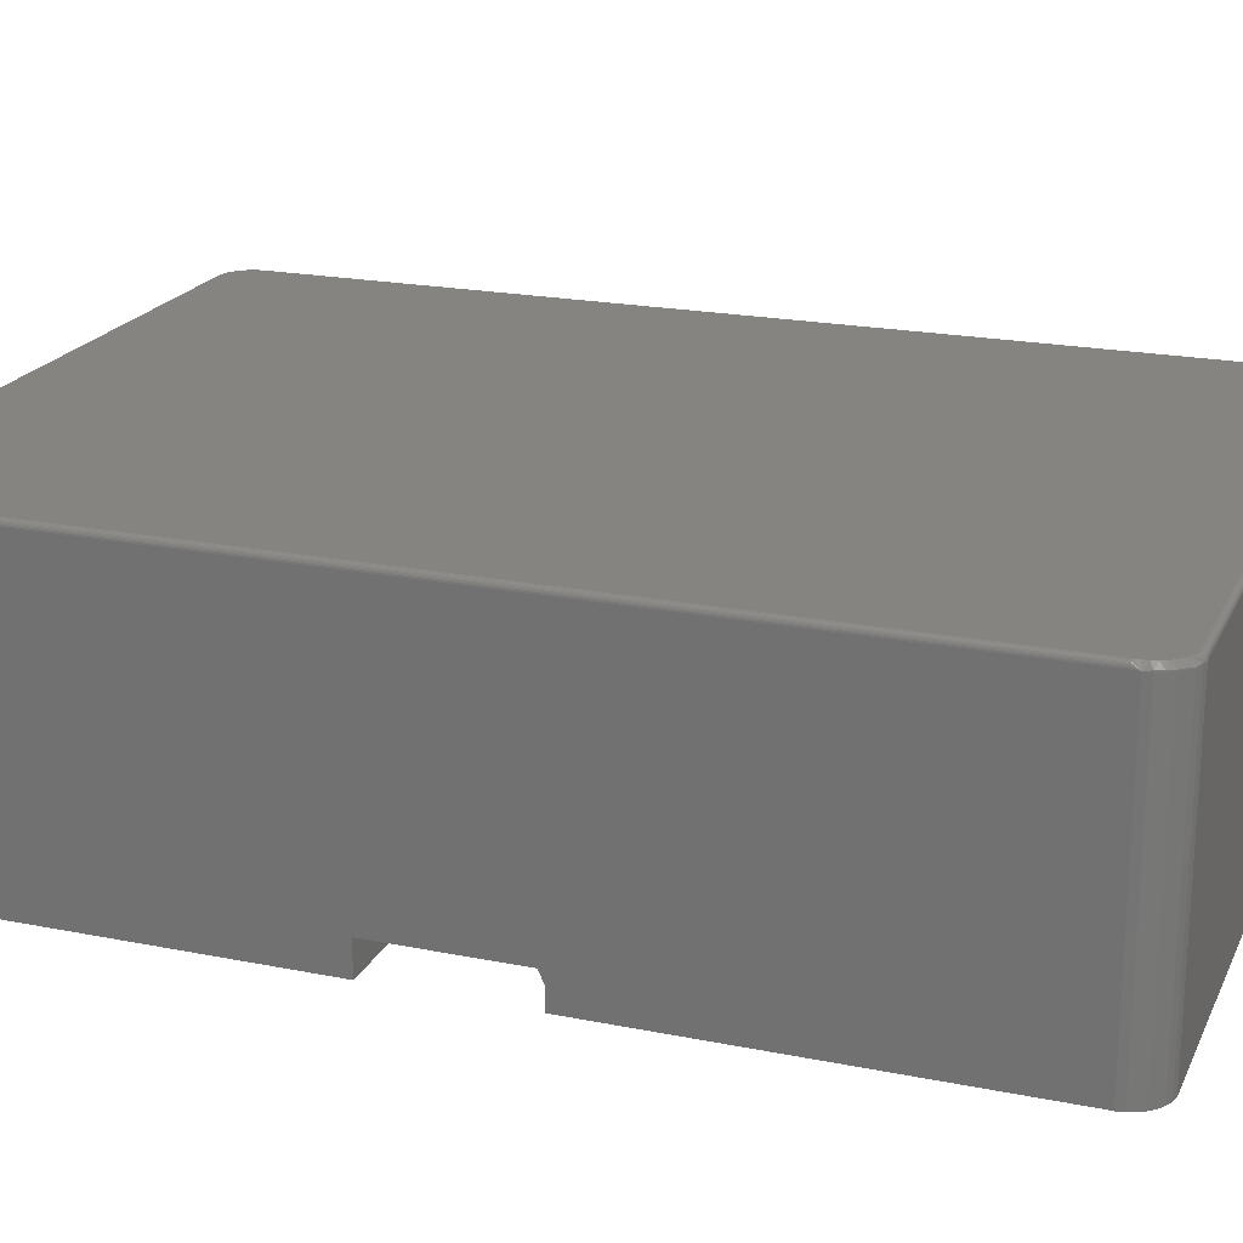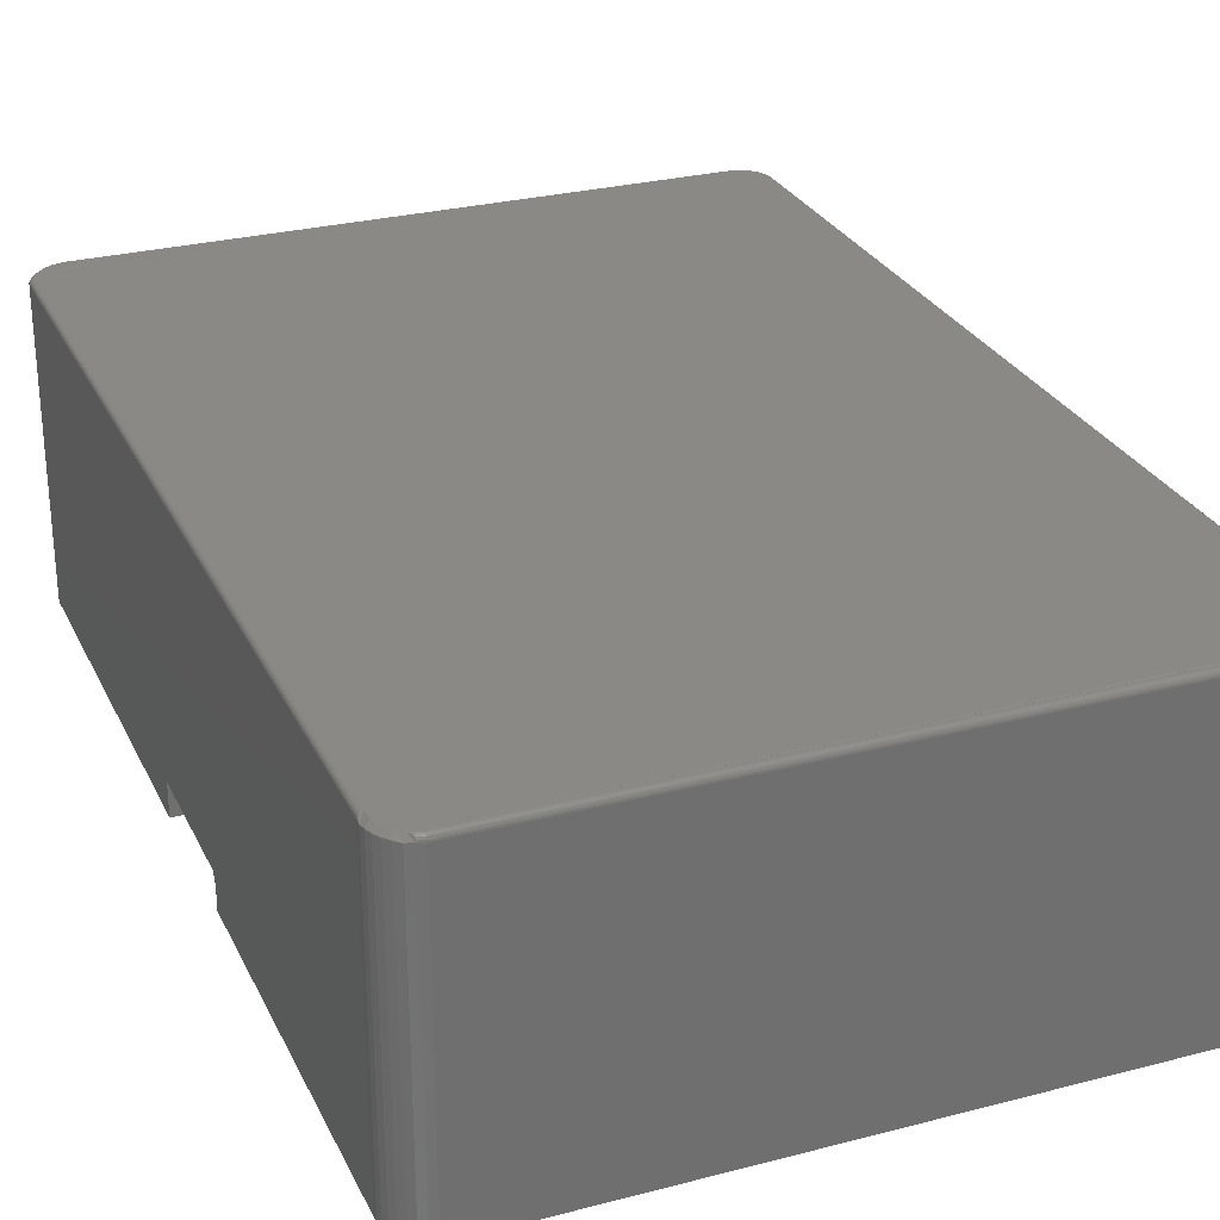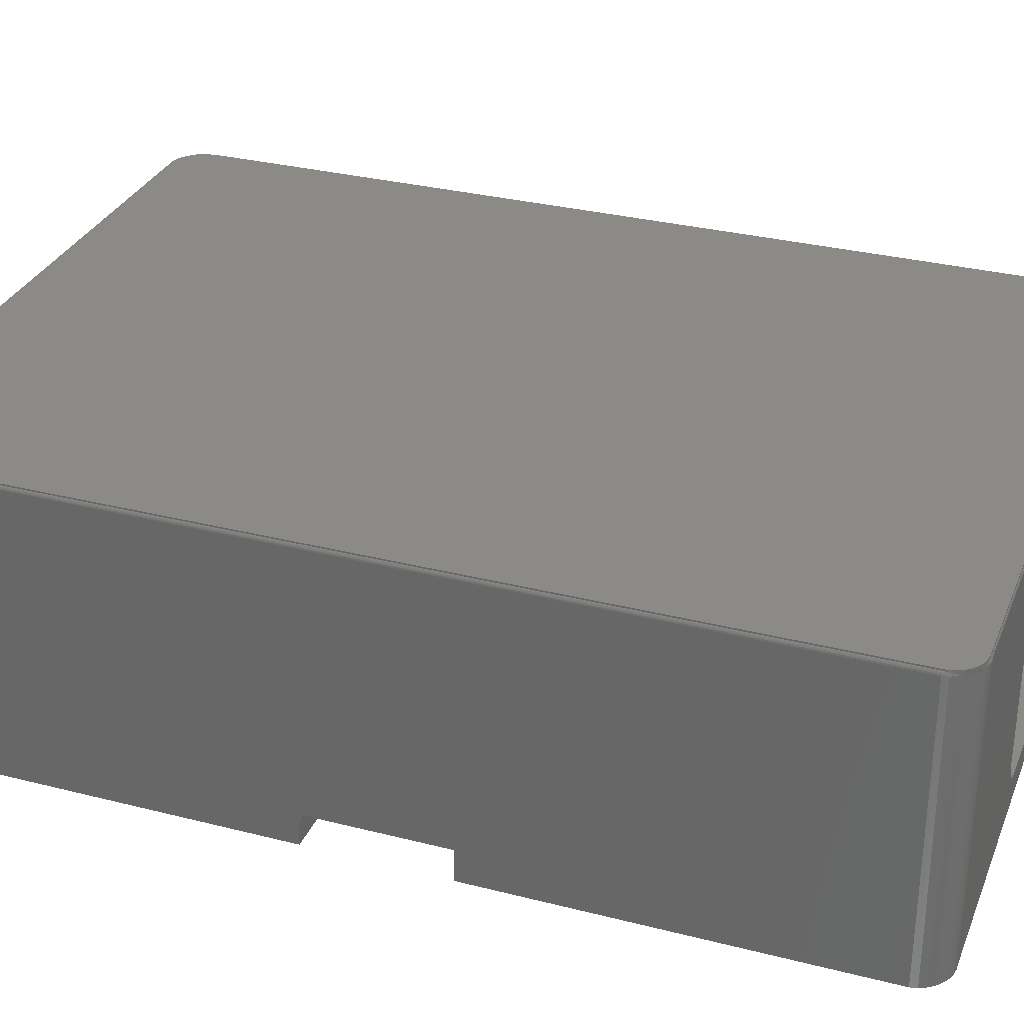
<metadata>
{"format":"stl","ext":"stl","renderer":"f3d","projection":"perspective","resolution":1024,"background":"white","views":[{"elev":20.6,"azim":110.0,"up":"+Z"},{"elev":27.9,"azim":158.4,"up":"+Z"},{"elev":31.1,"azim":-70.0,"up":"+Z"}]}
</metadata>
<code>
# stl→obj: 302 verts, 600 faces
v -0.4868 -0.1016 0.04688
v -0.4868 0.09326 0.04688
v 0.4901 -0.1016 0.04688
v 0.4901 0.09326 0.04688
v 0.4901 0.1011 0.03125
v -0.4868 0.1011 0.03125
v 0.4901 0.1011 0
v -0.4868 0.1011 0
v 0.4901 -0.6562 0
v 0.4901 -0.1016 0
v 0.4901 -0.6562 0.4297
v 0.4901 0.6464 0.4297
v 0.4901 0.6464 0
v -0.4868 -0.1016 0
v -0.4868 -0.6562 0
v -0.4868 -0.6562 0.4297
v -0.4868 0.6464 0.4297
v -0.4868 0.6464 0
v -0.4844 -0.6662 0
v 0.4893 -0.6649 0
v 0.4868 -0.6732 0
v -0.4801 -0.6755 0
v 0.4826 -0.6809 0
v -0.474 -0.6838 0
v 0.4771 -0.6877 0
v -0.4664 -0.6907 0
v 0.4704 -0.6932 0
v -0.4577 -0.696 0
v 0.4627 -0.6973 0
v -0.448 -0.6995 0
v -0.4276 -0.7007 0
v -0.4379 -0.7011 0
v 0.4544 -0.6998 0
v 0.4457 -0.7007 0
v 0.4557 0.7032 0
v -0.4392 0.7045 0
v 0.4457 0.7056 0
v -0.4276 0.7056 0
v -0.4503 0.7011 0
v 0.465 0.6988 0
v -0.4605 0.6956 0
v 0.4733 0.6927 0
v -0.4695 0.6882 0
v 0.4802 0.6852 0
v -0.4769 0.6793 0
v 0.4855 0.6764 0
v -0.4823 0.669 0
v 0.489 0.6668 0
v 0.4906 0.6566 0
v -0.4857 0.6579 0
v -0.1342 -0.1484 0.05933
v -0.1268 -0.7007 0.05327
v -0.1268 -0.1484 0.05327
v -0.1184 -0.7007 0.04877
v -0.1184 -0.1484 0.04877
v -0.1093 -0.7007 0.046
v -0.1093 -0.1484 0.046
v -0.09975 -0.7007 0.04507
v -0.09975 -0.1484 0.04507
v -0.1342 -0.7007 0.05933
v -0.1402 -0.1484 0.0667
v -0.1402 -0.7007 0.0667
v -0.1447 -0.1484 0.07512
v -0.1447 -0.7007 0.07512
v -0.1475 -0.1484 0.08425
v -0.1475 -0.7007 0.08425
v -0.1484 -0.1484 0.09375
v -0.1484 -0.7007 0.09375
v 0.09194 -0.7007 0.04507
v 0.09194 -0.1484 0.04507
v 0.1264 -0.1484 0.05933
v 0.1324 -0.7007 0.0667
v 0.1324 -0.1484 0.0667
v 0.1369 -0.7007 0.07512
v 0.1369 -0.1484 0.07512
v 0.1397 -0.7007 0.08425
v 0.1397 -0.1484 0.08425
v 0.1406 -0.7007 0.09375
v 0.1406 -0.1484 0.09375
v 0.1264 -0.7007 0.05933
v 0.119 -0.1484 0.05327
v 0.119 -0.7007 0.05327
v 0.1106 -0.1484 0.04877
v 0.1106 -0.7007 0.04877
v 0.1014 -0.1484 0.046
v 0.1014 -0.7007 0.046
v 0.1406 -0.7007 0.2611
v 0.1406 -0.1484 0.2611
v 0.1264 -0.1484 0.2955
v 0.119 -0.7007 0.3016
v 0.119 -0.1484 0.3016
v 0.1106 -0.7007 0.3061
v 0.1106 -0.1484 0.3061
v 0.1014 -0.7007 0.3089
v 0.1014 -0.1484 0.3089
v 0.09194 -0.7007 0.3098
v 0.09194 -0.1484 0.3098
v 0.1264 -0.7007 0.2955
v 0.1324 -0.1484 0.2881
v 0.1324 -0.7007 0.2881
v 0.1369 -0.1484 0.2797
v 0.1369 -0.7007 0.2797
v 0.1397 -0.1484 0.2706
v 0.1397 -0.7007 0.2706
v -0.002385 -0.7007 0.3098
v -0.002385 -0.1484 0.3098
v -0.09975 -0.7007 0.3098
v -0.09975 -0.1484 0.3098
v -0.1342 -0.1484 0.2955
v -0.1402 -0.7007 0.2881
v -0.1402 -0.1484 0.2881
v -0.1447 -0.7007 0.2797
v -0.1447 -0.1484 0.2797
v -0.1475 -0.7007 0.2706
v -0.1475 -0.1484 0.2706
v -0.1484 -0.7007 0.2611
v -0.1484 -0.1484 0.2611
v -0.1342 -0.7007 0.2955
v -0.1268 -0.1484 0.3016
v -0.1268 -0.7007 0.3016
v -0.1184 -0.1484 0.3061
v -0.1184 -0.7007 0.3061
v -0.1093 -0.1484 0.3089
v -0.1093 -0.7007 0.3089
v -0.4276 -0.7007 0.4297
v 0.4457 -0.7007 0.4297
v 0.4599 0.6927 0.4375
v -0.4549 0.6932 0.437
v -0.4593 0.6915 0.4375
v -0.4418 0.6958 0.4375
v -0.4481 0.6948 0.4374
v -0.4515 0.6942 0.4375
v 0.4569 -0.6935 0.4371
v -0.458 -0.6957 0.4375
v 0.4538 -0.695 0.4375
v 0.4621 -0.6904 0.4375
v 0.4635 -0.6894 0.4374
v -0.4719 -0.6864 0.4375
v 0.4693 -0.6843 0.4375
v 0.4831 0.6526 0.4375
v -0.4844 0.6526 0.4375
v 0.4823 0.647 0.4375
v 0.4828 0.654 0.4375
v -0.4836 0.6607 0.4375
v 0.4821 0.6618 0.4375
v 0.4451 0.6978 0.4375
v 0.4528 0.6959 0.4375
v -0.4276 0.6978 0.4375
v -0.4435 0.6953 0.4375
v -0.4348 0.6973 0.4375
v 0.4664 0.6883 0.4375
v -0.4663 0.6875 0.4375
v -0.4725 0.6822 0.4375
v 0.4721 0.6828 0.4375
v -0.4775 0.6758 0.4375
v 0.4766 0.6765 0.4375
v -0.4813 0.6686 0.4375
v 0.48 0.6694 0.4375
v 0.4801 -0.6688 0.4375
v 0.4818 -0.6626 0.4375
v -0.4836 -0.6646 0.4375
v -0.4811 -0.6726 0.4375
v 0.4774 -0.6745 0.4375
v -0.4772 -0.68 0.4375
v 0.4738 -0.6798 0.4375
v -0.4654 -0.6917 0.4375
v 0.4262 -0.6989 0.4375
v 0.4356 -0.6994 0.4375
v 0.4449 -0.6981 0.4375
v -0.4844 -0.6562 0.4375
v 0.4831 -0.6562 0.4375
v -0.45 -0.6981 0.4375
v -0.4417 -0.6989 0.4375
v -0.4598 -0.6949 0.4305
v -0.4528 -0.6981 0.4297
v -0.4606 -0.6945 0.4297
v -0.4782 -0.6783 0.4305
v -0.4778 -0.679 0.4297
v -0.482 -0.672 0.4297
v -0.485 -0.6643 0.4297
v -0.4361 -0.7012 0.4297
v -0.4446 -0.7003 0.4297
v -0.4671 -0.6902 0.4297
v -0.4728 -0.685 0.4297
v 0.4457 0.7056 0.4297
v -0.4276 0.7054 0.4312
v 0.4457 0.7052 0.432
v -0.4276 0.7056 0.4297
v -0.4276 0.6993 0.4373
v 0.4453 0.6995 0.4373
v -0.4276 0.7008 0.4369
v 0.4454 0.7009 0.4369
v -0.4276 0.7021 0.4362
v 0.4455 0.7022 0.4361
v -0.4276 0.7033 0.4352
v 0.4456 0.7033 0.4352
v -0.4276 0.7043 0.434
v 0.4456 0.7042 0.4341
v -0.4276 0.705 0.4327
v -0.4857 0.6579 0.4297
v -0.4823 0.669 0.4297
v -0.4769 0.6793 0.4297
v -0.4695 0.6882 0.4297
v -0.4605 0.6956 0.4297
v -0.4503 0.7011 0.4297
v -0.4392 0.7045 0.4297
v 0.4557 0.7032 0.4297
v 0.465 0.6988 0.4297
v 0.4733 0.6927 0.4297
v 0.4802 0.6852 0.4297
v 0.4855 0.6764 0.4297
v 0.489 0.6668 0.4297
v 0.4906 0.6566 0.4297
v 0.4893 -0.6649 0.4297
v 0.4868 -0.6732 0.4297
v 0.4826 -0.6809 0.4297
v 0.4771 -0.6877 0.4297
v 0.4704 -0.6932 0.4297
v 0.4627 -0.6973 0.4297
v 0.4544 -0.6998 0.4297
v -0.4478 -0.6985 0.4336
v -0.4417 -0.6989 0.4347
v -0.484 -0.6622 0.4345
v -0.4844 -0.6561 0.4354
v -0.4538 -0.6972 0.4324
v -0.4575 -0.6959 0.4314
v -0.4795 -0.6761 0.4314
v -0.4811 -0.6726 0.4324
v -0.4829 -0.6675 0.4335
v 0.4262 -0.6989 0.4346
v -0.4278 -0.6989 0.4346
v -0.4333 -0.6989 0.4351
v 0.4316 -0.6994 0.4339
v 0.4396 -0.699 0.4345
v 0.4356 -0.6994 0.4339
v 0.4497 -0.6967 0.4364
v 0.4457 -0.6979 0.4357
v -0.4842 0.6568 0.4346
v -0.4844 0.6526 0.435
v -0.48 0.6714 0.4338
v -0.4821 0.6663 0.4338
v -0.4674 0.6867 0.4355
v -0.4727 0.6819 0.4347
v -0.4614 0.6905 0.4363
v -0.4836 0.6609 0.4342
v -0.4772 0.6763 0.434
v -0.4844 0.6464 0.4354
v 0.4825 -0.6808 0.4312
v 0.477 -0.6875 0.4312
v 0.4457 -0.6996 0.4336
v 0.4887 -0.6648 0.4327
v 0.488 -0.6647 0.434
v 0.487 -0.6645 0.4352
v 0.4859 -0.6642 0.4362
v 0.4845 -0.664 0.4369
v 0.4831 -0.6637 0.4373
v 0.4891 -0.6649 0.4312
v 0.4457 -0.7002 0.4324
v 0.4457 -0.7005 0.431
v 0.4853 -0.6562 0.4369
v 0.4867 -0.6562 0.4362
v 0.4878 -0.6562 0.4352
v 0.4888 -0.6562 0.434
v 0.4895 -0.6562 0.4327
v 0.49 -0.6562 0.4312
v -0.4484 0.6966 0.4369
v -0.4851 0.6578 0.4327
v -0.4852 0.6464 0.4344
v -0.4859 0.6464 0.4334
v -0.449 0.6979 0.4362
v -0.4694 0.6881 0.4312
v -0.4691 0.6878 0.4327
v -0.4686 0.6873 0.434
v -0.4856 0.6579 0.4312
v -0.4494 0.699 0.4352
v -0.4498 0.6999 0.434
v -0.4501 0.7005 0.4327
v -0.4502 0.7009 0.4312
v -0.4392 0.7043 0.4312
v -0.4867 0.6464 0.431
v -0.4864 0.6464 0.4322
v -0.4865 -0.6562 0.432
v -0.4855 -0.6562 0.4341
v -0.4277 -0.7003 0.432
v -0.4819 -0.6719 0.431
v 0.4898 0.6464 0.432
v 0.484 0.6468 0.4373
v 0.4888 0.6465 0.4341
v 0.4878 0.6465 0.4352
v 0.4867 0.6466 0.4361
v 0.4854 0.6467 0.4369
v 0.489 0.6663 0.4312
v 0.4855 0.676 0.4312
v 0.4803 0.6848 0.4312
v 0.4733 0.6925 0.4312
v 0.4556 0.7026 0.4327
v 0.4557 0.703 0.4312
v 0.4553 0.7019 0.434
v 0.455 0.701 0.4352
v 0.4546 0.6999 0.4362
v 0.4542 0.6986 0.4369
v 0.4537 0.6972 0.4373
f 1 2 3
f 3 2 4
f 5 6 7
f 7 6 8
f 9 10 11
f 11 10 3
f 11 3 12
f 12 3 4
f 12 4 13
f 13 4 5
f 13 5 7
f 14 15 1
f 1 15 16
f 1 16 2
f 2 16 17
f 2 17 6
f 17 18 6
f 6 18 8
f 2 6 4
f 4 6 5
f 1 3 14
f 14 3 10
f 19 20 21
f 21 22 19
f 22 21 23
f 23 24 22
f 24 23 25
f 25 26 24
f 27 26 25
f 28 26 27
f 29 28 27
f 30 28 29
f 31 32 30
f 31 30 29
f 31 29 33
f 31 33 34
f 15 14 10
f 15 10 9
f 15 9 20
f 15 20 19
f 35 36 37
f 36 38 37
f 39 36 35
f 40 39 35
f 40 41 39
f 42 41 40
f 43 41 42
f 44 43 42
f 45 43 44
f 46 45 44
f 47 45 46
f 46 48 47
f 47 48 49
f 47 49 50
f 50 49 13
f 50 13 18
f 18 13 7
f 18 7 8
f 51 52 53
f 53 52 54
f 53 54 55
f 55 54 56
f 55 56 57
f 57 56 58
f 57 58 59
f 52 51 60
f 60 51 61
f 60 61 62
f 62 61 63
f 62 63 64
f 64 63 65
f 64 65 66
f 66 65 67
f 66 67 68
f 58 69 59
f 59 69 70
f 71 72 73
f 73 72 74
f 73 74 75
f 75 74 76
f 75 76 77
f 77 76 78
f 77 78 79
f 72 71 80
f 80 71 81
f 80 81 82
f 82 81 83
f 82 83 84
f 84 83 85
f 84 85 86
f 86 85 70
f 86 70 69
f 78 87 79
f 79 87 88
f 89 90 91
f 91 90 92
f 91 92 93
f 93 92 94
f 93 94 95
f 95 94 96
f 95 96 97
f 90 89 98
f 98 89 99
f 98 99 100
f 100 99 101
f 100 101 102
f 102 101 103
f 102 103 104
f 104 103 88
f 104 88 87
f 96 105 97
f 97 105 106
f 105 107 106
f 106 107 108
f 109 110 111
f 111 110 112
f 111 112 113
f 113 112 114
f 113 114 115
f 115 114 116
f 115 116 117
f 110 109 118
f 118 109 119
f 118 119 120
f 120 119 121
f 120 121 122
f 122 121 123
f 122 123 124
f 124 123 108
f 124 108 107
f 116 68 117
f 117 68 67
f 31 34 69
f 31 69 58
f 31 58 56
f 31 56 54
f 31 54 52
f 31 52 60
f 31 60 62
f 31 62 64
f 31 64 66
f 31 66 68
f 31 68 116
f 31 116 125
f 34 126 87
f 34 87 78
f 34 78 76
f 34 76 74
f 34 74 72
f 34 72 80
f 34 80 82
f 34 82 84
f 34 84 86
f 34 86 69
f 126 125 124
f 126 124 107
f 126 107 105
f 126 105 96
f 126 96 94
f 126 94 92
f 126 92 90
f 126 90 98
f 126 98 100
f 126 100 102
f 126 102 104
f 126 104 87
f 125 116 114
f 125 114 112
f 125 112 110
f 125 110 118
f 125 118 120
f 125 120 122
f 125 122 124
f 93 119 91
f 91 119 109
f 91 109 89
f 89 109 111
f 89 111 99
f 99 111 113
f 99 113 101
f 101 113 115
f 101 115 103
f 77 63 75
f 75 63 61
f 75 61 73
f 73 61 51
f 73 51 71
f 71 51 53
f 71 53 81
f 81 53 55
f 121 119 93
f 121 93 95
f 121 95 97
f 121 97 106
f 121 106 108
f 121 108 123
f 83 81 55
f 83 55 57
f 83 57 59
f 83 59 70
f 83 70 85
f 103 115 88
f 88 115 117
f 88 117 79
f 79 117 67
f 79 67 77
f 77 67 65
f 77 65 63
f 127 128 129
f 130 131 132
f 133 134 135
f 134 133 136
f 137 138 136
f 138 137 139
f 140 141 142
f 140 143 141
f 143 144 141
f 143 145 144
f 146 130 147
f 146 148 130
f 130 132 147
f 131 130 149
f 130 148 150
f 147 132 127
f 128 127 132
f 151 127 129
f 151 129 152
f 151 152 153
f 151 153 154
f 154 153 155
f 154 155 156
f 156 155 157
f 156 157 158
f 145 158 157
f 157 144 145
f 159 160 161
f 161 162 159
f 159 162 163
f 163 162 164
f 163 164 165
f 138 166 136
f 136 166 134
f 167 168 169
f 139 165 164
f 139 164 138
f 170 161 160
f 170 160 171
f 170 171 142
f 170 142 141
f 135 134 172
f 135 172 173
f 135 173 167
f 135 167 169
f 174 28 175
f 28 174 176
f 177 22 178
f 22 177 179
f 16 19 180
f 16 15 19
f 31 181 32
f 31 125 181
f 32 181 182
f 32 182 30
f 30 182 175
f 30 175 28
f 19 22 179
f 179 180 19
f 176 183 26
f 176 26 28
f 178 22 24
f 178 24 184
f 184 24 183
f 183 24 26
f 185 186 187
f 185 188 186
f 148 146 189
f 189 146 190
f 189 190 191
f 191 190 192
f 191 192 193
f 193 192 194
f 193 194 195
f 195 194 196
f 195 196 197
f 197 196 198
f 197 198 199
f 199 198 187
f 199 187 186
f 18 17 50
f 50 17 200
f 50 200 47
f 47 200 201
f 47 201 45
f 45 201 202
f 45 202 43
f 43 202 203
f 43 203 41
f 41 203 204
f 41 204 39
f 39 204 205
f 39 205 36
f 36 205 206
f 36 206 38
f 38 206 188
f 185 37 188
f 188 37 38
f 37 185 35
f 35 185 207
f 35 207 40
f 40 207 208
f 40 208 42
f 42 208 209
f 42 209 44
f 44 209 210
f 44 210 46
f 46 210 211
f 46 211 48
f 48 211 212
f 48 212 49
f 49 212 213
f 49 213 13
f 13 213 12
f 9 11 20
f 20 11 214
f 20 214 21
f 21 214 215
f 21 215 23
f 23 215 216
f 23 216 25
f 25 216 217
f 25 217 27
f 27 217 218
f 27 218 29
f 29 218 219
f 29 219 33
f 33 219 220
f 33 220 34
f 34 220 126
f 173 221 222
f 173 172 221
f 170 223 161
f 170 224 223
f 176 166 183
f 176 174 166
f 221 172 225
f 225 172 134
f 225 134 226
f 174 226 134
f 134 166 174
f 183 166 138
f 183 138 184
f 227 162 228
f 228 162 229
f 229 162 161
f 229 161 223
f 164 162 227
f 164 227 177
f 164 177 178
f 164 178 184
f 164 184 138
f 230 167 231
f 173 222 232
f 173 232 231
f 173 231 167
f 167 233 168
f 167 230 233
f 234 169 168
f 234 168 235
f 233 235 168
f 236 135 237
f 237 135 169
f 237 169 234
f 141 238 239
f 141 144 238
f 240 241 157
f 157 155 240
f 242 243 153
f 153 152 242
f 244 242 152
f 152 129 244
f 157 241 144
f 144 241 245
f 144 245 238
f 153 243 155
f 155 243 246
f 155 246 240
f 239 247 141
f 247 170 141
f 224 170 247
f 135 220 133
f 220 135 236
f 219 136 133
f 219 218 137
f 136 219 137
f 248 163 165
f 248 165 249
f 215 159 163
f 215 163 248
f 237 250 236
f 249 218 217
f 215 251 159
f 251 252 159
f 252 253 159
f 253 254 159
f 254 255 159
f 255 256 159
f 256 160 159
f 257 251 215
f 257 215 214
f 220 236 250
f 220 250 258
f 220 258 259
f 220 259 126
f 139 137 218
f 139 218 249
f 139 249 165
f 171 160 256
f 171 256 255
f 171 255 260
f 220 219 133
f 260 255 261
f 261 255 254
f 261 254 262
f 262 254 253
f 262 253 263
f 263 253 252
f 263 252 264
f 264 252 251
f 264 251 265
f 265 251 257
f 265 257 11
f 11 257 214
f 249 217 248
f 248 217 216
f 248 216 215
f 129 204 244
f 204 129 128
f 266 132 131
f 201 267 241
f 241 240 201
f 268 267 269
f 148 189 150
f 149 266 131
f 132 266 128
f 270 128 266
f 271 272 244
f 272 273 244
f 273 242 244
f 243 242 273
f 273 272 243
f 267 238 245
f 267 245 241
f 274 267 201
f 274 201 200
f 204 128 270
f 204 270 275
f 204 275 276
f 204 276 277
f 204 277 278
f 204 278 205
f 239 238 267
f 239 267 268
f 239 268 247
f 130 150 279
f 130 279 277
f 130 277 276
f 130 276 275
f 130 275 270
f 130 270 266
f 130 266 149
f 279 150 189
f 279 189 191
f 279 191 193
f 279 193 195
f 279 195 197
f 279 197 199
f 279 199 186
f 279 186 188
f 279 188 206
f 279 206 205
f 279 205 278
f 279 278 277
f 204 203 271
f 204 271 244
f 202 201 240
f 202 240 246
f 202 246 243
f 202 243 272
f 202 272 271
f 202 271 203
f 200 17 274
f 274 17 280
f 274 280 267
f 267 280 281
f 267 281 269
f 16 280 17
f 16 282 280
f 280 282 281
f 281 282 283
f 281 283 269
f 224 247 283
f 283 247 268
f 283 268 269
f 175 182 221
f 221 225 175
f 175 225 226
f 181 284 232
f 231 232 284
f 125 284 181
f 175 226 174
f 222 221 182
f 222 182 181
f 222 181 232
f 180 229 223
f 180 223 282
f 16 180 282
f 227 228 285
f 285 179 227
f 227 179 177
f 224 283 223
f 283 282 223
f 228 229 180
f 285 228 180
f 285 180 179
f 230 284 233
f 230 231 284
f 234 259 258
f 234 258 250
f 237 234 250
f 126 259 234
f 126 234 235
f 126 235 233
f 126 233 284
f 126 284 125
f 11 286 265
f 11 12 286
f 142 260 287
f 142 171 260
f 286 264 265
f 264 286 263
f 263 286 288
f 263 288 262
f 262 288 289
f 262 289 261
f 261 289 290
f 261 290 260
f 260 290 291
f 260 291 287
f 140 287 143
f 140 142 287
f 292 158 145
f 293 156 158
f 293 158 292
f 294 154 156
f 294 156 293
f 295 151 154
f 295 154 294
f 208 127 151
f 208 151 295
f 198 296 187
f 187 296 297
f 208 297 127
f 297 296 127
f 296 298 127
f 298 299 127
f 299 300 127
f 300 301 127
f 301 302 127
f 302 147 127
f 213 212 292
f 213 292 145
f 213 145 143
f 213 143 287
f 213 287 291
f 213 291 290
f 213 290 289
f 213 289 288
f 213 288 286
f 213 286 12
f 146 147 190
f 190 147 302
f 190 302 192
f 192 302 301
f 192 301 194
f 194 301 300
f 194 300 196
f 196 300 299
f 196 299 198
f 198 299 298
f 198 298 296
f 185 187 207
f 207 187 297
f 207 297 208
f 292 212 293
f 293 212 211
f 293 211 294
f 294 211 210
f 294 210 295
f 295 210 209
f 295 209 208

</code>
